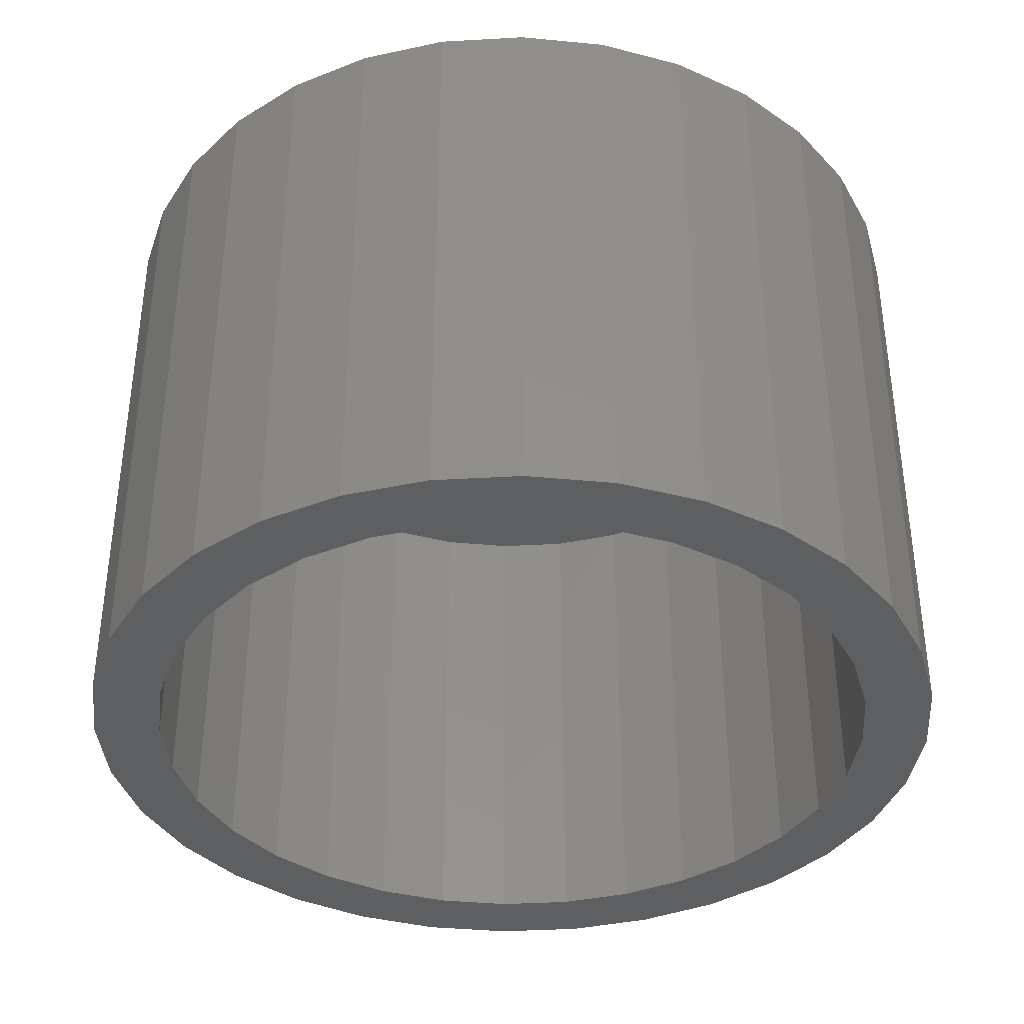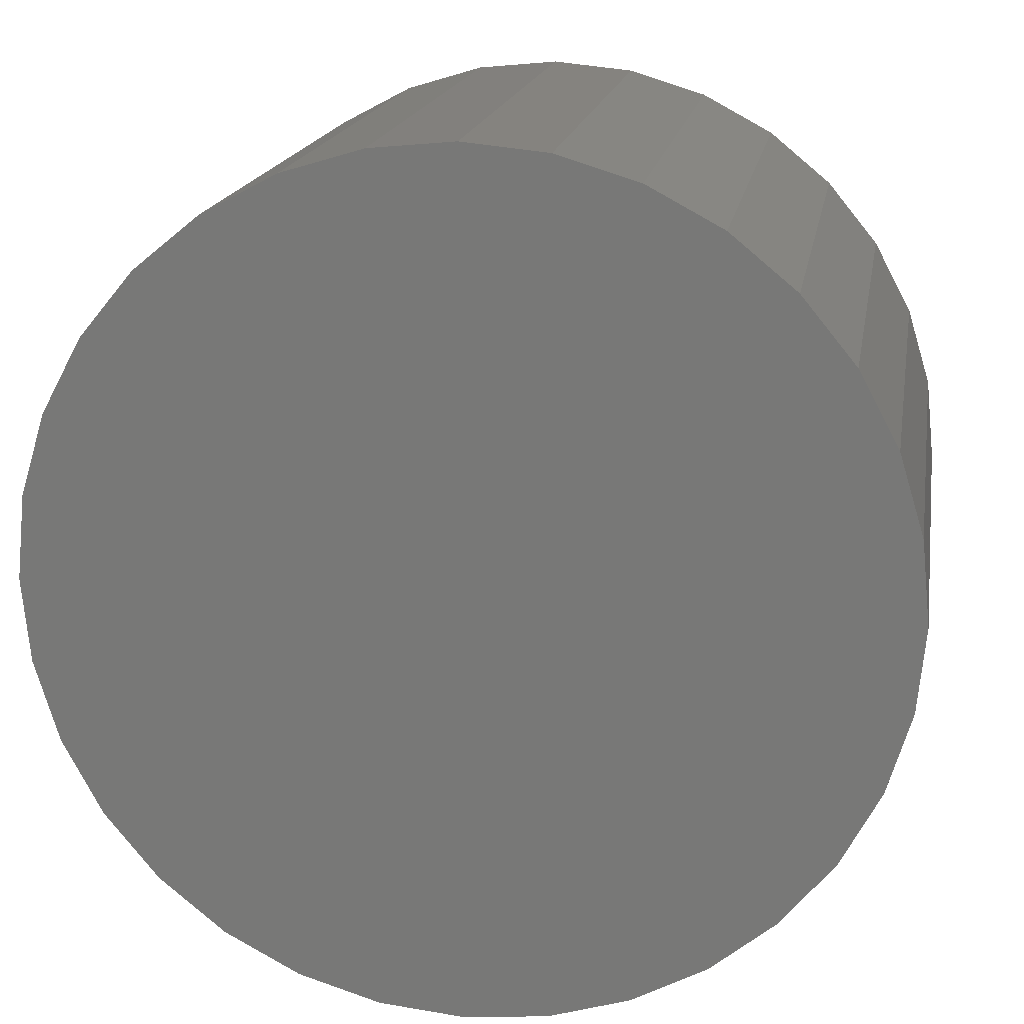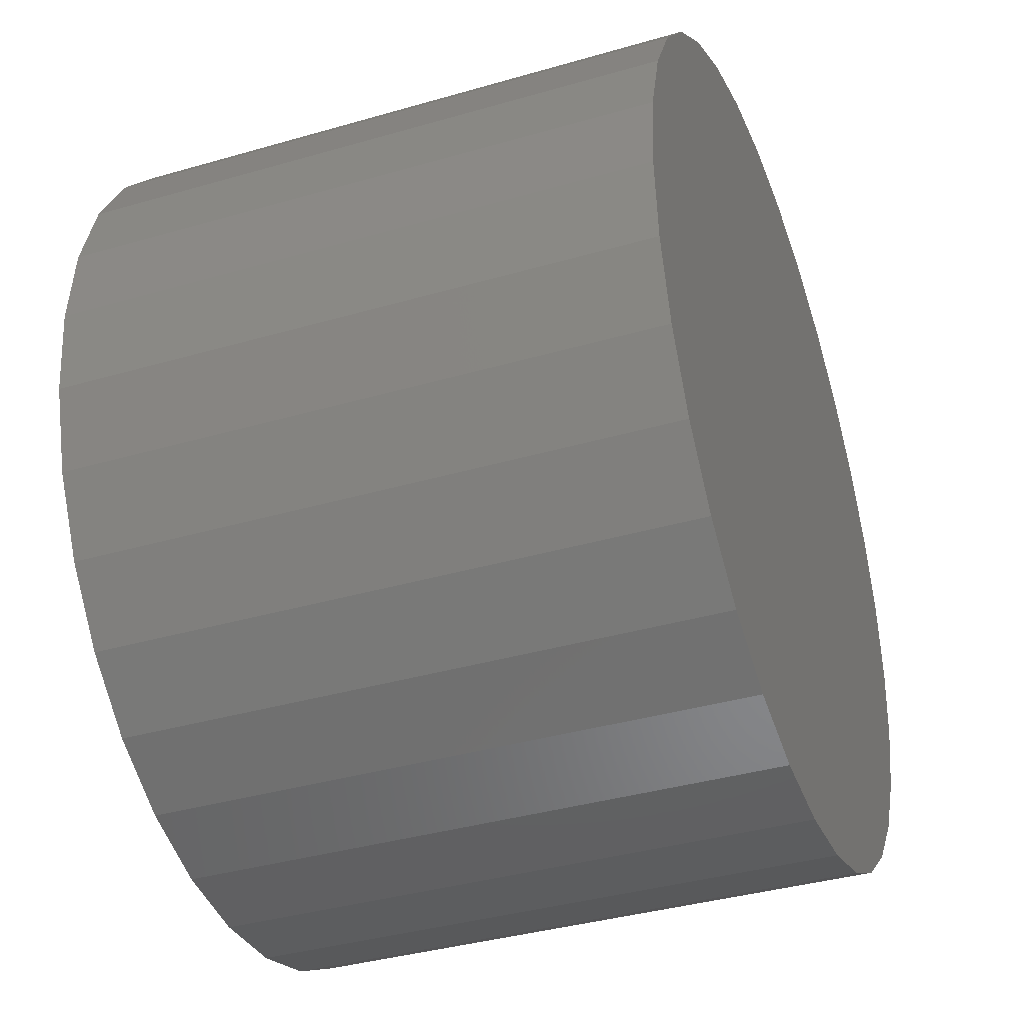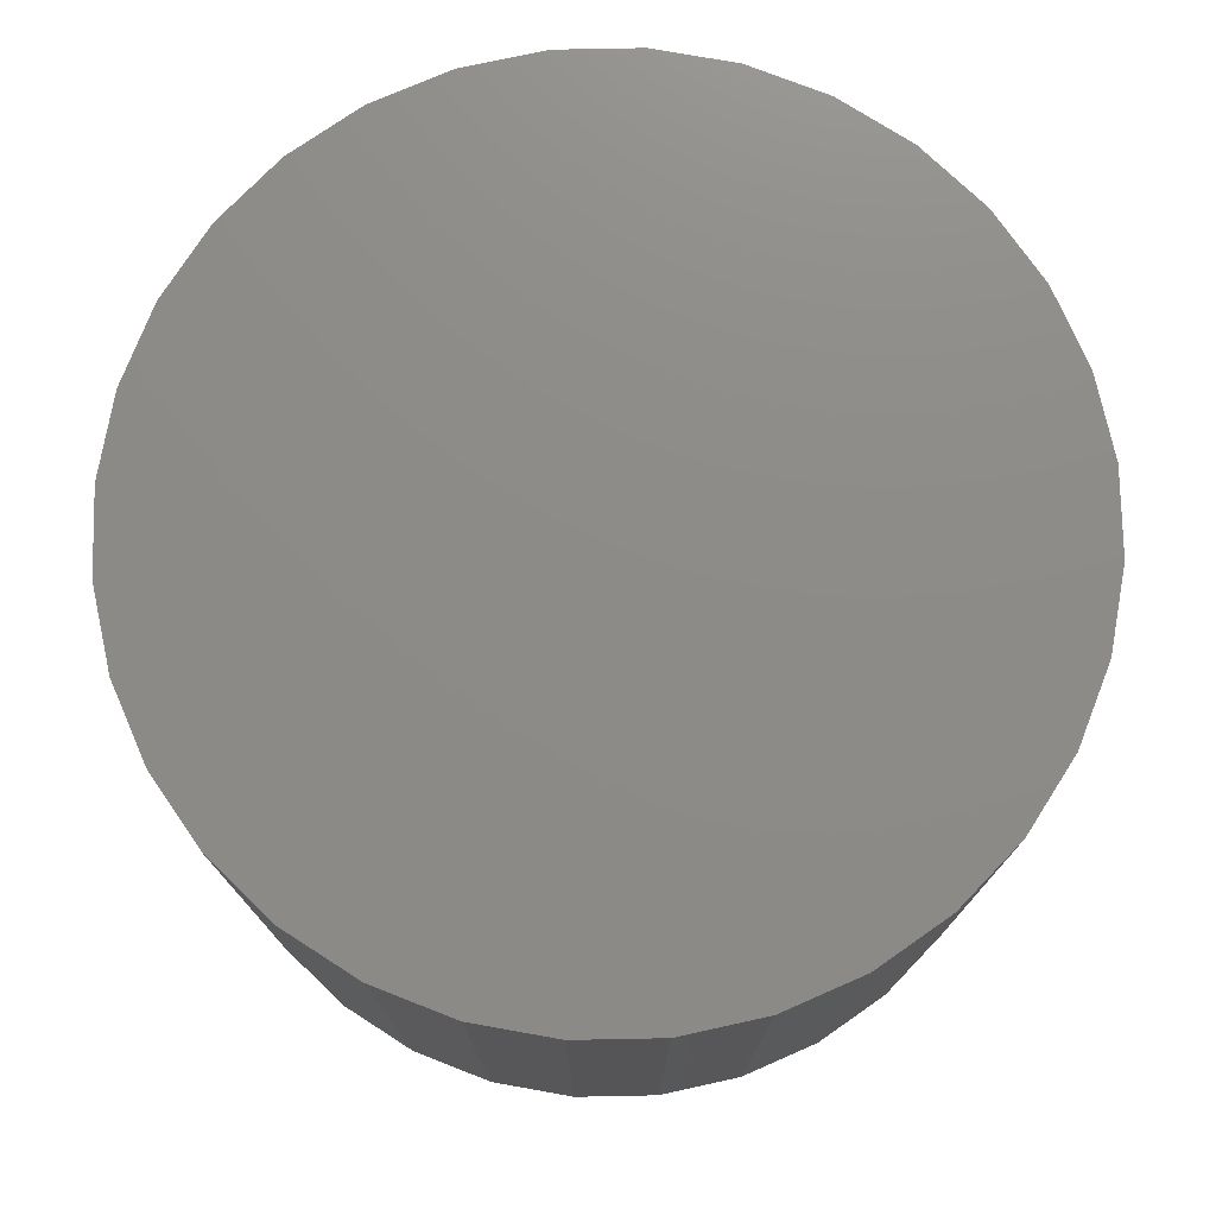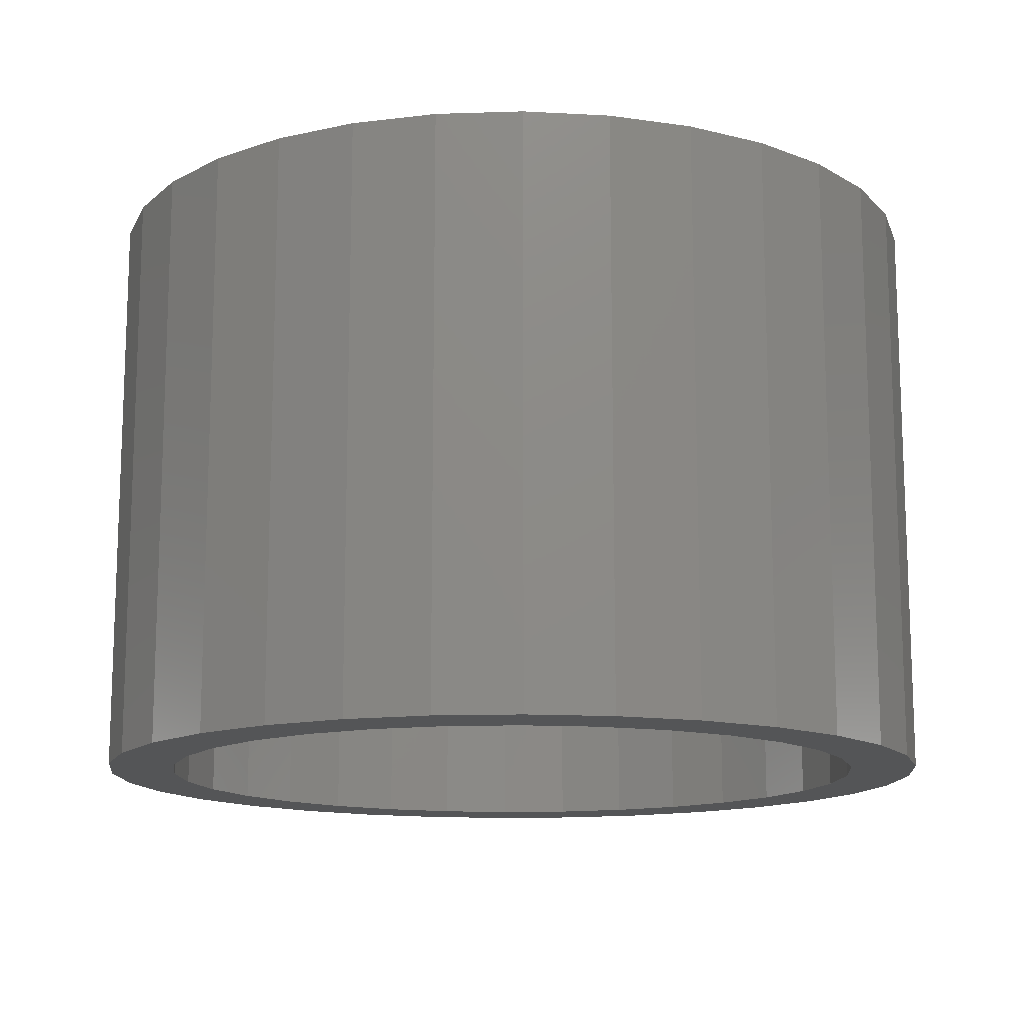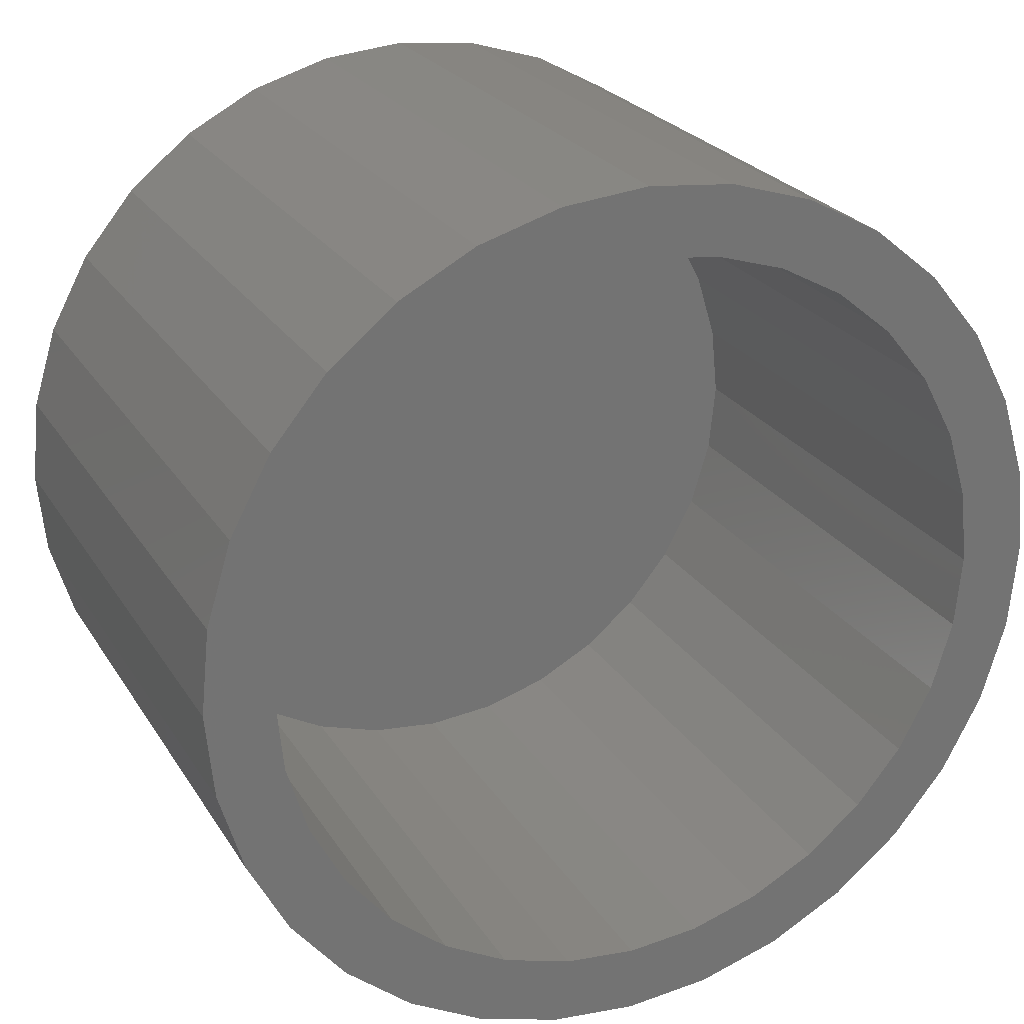
<metadata>
{"format":"stl","ext":"stl","renderer":"f3d","projection":"perspective","resolution":1024,"background":"white","views":[{"elev":-37.7,"azim":122.3,"up":"+Z"},{"elev":17.1,"azim":9.4,"up":"+Y"},{"elev":-37.8,"azim":-69.7,"up":"+Y"},{"elev":75.7,"azim":27.0,"up":"+Z"},{"elev":-13.6,"azim":-158.9,"up":"+Z"},{"elev":24.0,"azim":155.7,"up":"+Y"}]}
</metadata>
<code>
# stl→obj: 128 verts, 252 faces
v -0.3013 0.4595 0
v -0.2057 0.5106 0
v 0.005757 0.4667 0
v -0.08529 0.4577 0
v -0.4254 0.1786 0
v -0.5048 0.2115 0
v -0.3823 0.2593 0
v -0.3013 -0.4595 0
v -0.08529 -0.4577 0
v 0.005757 -0.4667 0
v -0.1021 -0.542 0
v -0.2057 -0.5106 0
v 0.005757 -0.5526 0
v 0.3128 0.4595 0
v 0.2172 0.5106 0
v 0.0968 0.4577 0
v 0.1844 0.4312 0
v 0.0968 -0.4577 0
v 0.3128 -0.4595 0
v 0.2172 -0.5106 0
v 0.1136 -0.542 0
v -0.1021 0.542 0
v 0.005757 0.5526 0
v 0.1136 0.542 0
v -0.1728 0.4312 0
v -0.2535 0.388 0
v -0.385 0.3908 0
v -0.3242 0.33 0
v -0.4537 0.307 0
v -0.3242 -0.33 0
v -0.4537 -0.307 0
v -0.3823 -0.2593 0
v -0.5048 -0.2115 0
v -0.4254 -0.1786 0
v -0.5363 -0.1078 0
v -0.452 -0.09105 0
v -0.5469 6.768e-17 0
v -0.4609 5.715e-17 0
v -0.5363 0.1078 0
v -0.452 0.09105 0
v -0.1728 -0.4312 0
v -0.385 -0.3908 0
v -0.2535 -0.388 0
v 0.4369 0.1786 0
v 0.3938 0.2593 0
v 0.5163 0.2115 0
v 0.3358 0.33 0
v 0.4653 0.307 0
v 0.265 0.388 0
v 0.3965 0.3908 0
v 0.3358 -0.33 0
v 0.3938 -0.2593 0
v 0.4653 -0.307 0
v 0.4369 -0.1786 0
v 0.5163 -0.2115 0
v 0.4635 -0.09105 0
v 0.5478 -0.1078 0
v 0.4725 0 0
v 0.5584 0 0
v 0.4635 0.09105 0
v 0.5478 0.1078 0
v 0.1844 -0.4312 0
v 0.265 -0.388 0
v 0.3965 -0.3908 0
v 0.0968 -0.4577 0.6641
v 0.1844 -0.4312 0.6641
v 0.265 -0.388 0.6641
v 0.3358 -0.33 0.6641
v 0.3938 -0.2593 0.6641
v 0.4369 -0.1786 0.6641
v 0.4635 -0.09105 0.6641
v 0.4725 0 0.6641
v 0.005757 -0.4667 0.6641
v -0.08529 -0.4577 0.6641
v -0.1728 -0.4312 0.6641
v -0.2535 -0.388 0.6641
v -0.3242 -0.33 0.6641
v -0.3823 -0.2593 0.6641
v -0.4254 -0.1786 0.6641
v -0.452 -0.09105 0.6641
v -0.4609 5.715e-17 0.6641
v -0.08529 0.4577 0.6641
v -0.1728 0.4312 0.6641
v -0.2535 0.388 0.6641
v -0.3242 0.33 0.6641
v -0.3823 0.2593 0.6641
v -0.4254 0.1786 0.6641
v -0.452 0.09105 0.6641
v 0.005757 0.4667 0.6641
v 0.0968 0.4577 0.6641
v 0.1844 0.4312 0.6641
v 0.265 0.388 0.6641
v 0.3358 0.33 0.6641
v 0.3938 0.2593 0.6641
v 0.4369 0.1786 0.6641
v 0.4635 0.09105 0.6641
v -0.1021 0.542 0.75
v 0.1136 0.542 0.75
v 0.005757 0.5526 0.75
v 0.2172 0.5106 0.75
v -0.2057 0.5106 0.75
v 0.3128 0.4595 0.75
v -0.3013 0.4595 0.75
v 0.3965 0.3908 0.75
v -0.385 0.3908 0.75
v 0.4653 0.307 0.75
v -0.4537 0.307 0.75
v 0.5163 0.2115 0.75
v -0.5048 0.2115 0.75
v 0.5478 0.1078 0.75
v -0.5363 0.1078 0.75
v 0.5584 0 0.75
v -0.5469 6.768e-17 0.75
v 0.5478 -0.1078 0.75
v -0.5363 -0.1078 0.75
v 0.5163 -0.2115 0.75
v -0.5048 -0.2115 0.75
v 0.4653 -0.307 0.75
v -0.4537 -0.307 0.75
v 0.3965 -0.3908 0.75
v -0.385 -0.3908 0.75
v 0.3128 -0.4595 0.75
v -0.3013 -0.4595 0.75
v 0.2172 -0.5106 0.75
v -0.2057 -0.5106 0.75
v 0.1136 -0.542 0.75
v -0.1021 -0.542 0.75
v 0.005757 -0.5526 0.75
f 1 2 3
f 4 1 3
f 5 6 7
f 8 9 10
f 11 12 13
f 14 3 15
f 14 16 3
f 17 16 14
f 10 18 19
f 20 21 13
f 22 23 2
f 2 23 3
f 23 24 3
f 3 24 15
f 4 25 1
f 1 25 26
f 1 26 27
f 27 26 28
f 27 28 29
f 29 28 7
f 29 7 6
f 30 31 32
f 32 31 33
f 32 33 34
f 34 33 35
f 34 35 36
f 36 35 37
f 36 37 38
f 38 37 39
f 38 39 40
f 40 39 6
f 40 6 5
f 9 8 41
f 41 8 42
f 41 42 43
f 43 42 31
f 43 31 30
f 8 10 12
f 12 10 13
f 10 19 13
f 13 19 20
f 44 45 46
f 46 45 47
f 46 47 48
f 48 47 49
f 48 49 50
f 50 49 17
f 50 17 14
f 51 52 53
f 53 52 54
f 53 54 55
f 55 54 56
f 55 56 57
f 57 56 58
f 57 58 59
f 59 58 60
f 59 60 61
f 61 60 44
f 61 44 46
f 18 62 19
f 19 62 63
f 19 63 64
f 64 63 51
f 64 51 53
f 10 65 18
f 18 65 66
f 18 66 62
f 62 66 67
f 62 67 63
f 63 67 68
f 63 68 51
f 51 68 69
f 51 69 52
f 52 69 70
f 52 70 54
f 54 70 71
f 54 71 56
f 56 71 72
f 56 72 58
f 65 10 73
f 73 10 9
f 73 9 74
f 74 9 41
f 74 41 75
f 75 41 43
f 75 43 76
f 76 43 30
f 76 30 77
f 77 30 32
f 77 32 78
f 78 32 34
f 78 34 79
f 79 34 36
f 79 36 80
f 80 36 38
f 80 38 81
f 3 82 4
f 4 82 83
f 4 83 25
f 25 83 84
f 25 84 26
f 26 84 85
f 26 85 28
f 28 85 86
f 28 86 7
f 7 86 87
f 7 87 5
f 5 87 88
f 5 88 40
f 40 88 81
f 40 81 38
f 82 3 89
f 89 3 16
f 89 16 90
f 90 16 17
f 90 17 91
f 91 17 49
f 91 49 92
f 92 49 47
f 92 47 93
f 93 47 45
f 93 45 94
f 94 45 44
f 94 44 95
f 95 44 60
f 95 60 96
f 96 60 58
f 96 58 72
f 71 96 72
f 81 88 80
f 80 88 87
f 80 87 79
f 79 87 86
f 79 86 78
f 78 86 85
f 78 85 77
f 77 85 84
f 77 84 76
f 76 84 83
f 76 83 75
f 75 83 82
f 75 82 74
f 74 82 89
f 74 89 73
f 73 89 90
f 73 90 65
f 65 90 91
f 65 91 66
f 66 91 92
f 66 92 67
f 67 92 93
f 67 93 68
f 68 93 94
f 68 94 69
f 69 94 95
f 69 95 70
f 70 95 96
f 70 96 71
f 97 98 99
f 98 97 100
f 100 97 101
f 100 101 102
f 102 101 103
f 102 103 104
f 104 103 105
f 104 105 106
f 106 105 107
f 106 107 108
f 108 107 109
f 108 109 110
f 110 109 111
f 110 111 112
f 112 111 113
f 112 113 114
f 114 113 115
f 114 115 116
f 116 115 117
f 116 117 118
f 118 117 119
f 118 119 120
f 120 119 121
f 120 121 122
f 122 121 123
f 122 123 124
f 124 123 125
f 124 125 126
f 126 125 127
f 126 127 128
f 59 112 57
f 57 112 114
f 57 114 55
f 55 114 116
f 55 116 53
f 53 116 118
f 53 118 64
f 64 118 120
f 64 120 19
f 19 120 122
f 19 122 20
f 20 122 124
f 20 124 21
f 21 124 126
f 21 126 13
f 13 126 128
f 13 128 11
f 11 128 127
f 11 127 12
f 12 127 125
f 12 125 8
f 8 125 123
f 8 123 42
f 42 123 121
f 42 121 31
f 31 121 119
f 31 119 33
f 33 119 117
f 33 117 35
f 35 117 115
f 35 115 37
f 37 115 113
f 37 113 39
f 39 113 111
f 39 111 6
f 6 111 109
f 6 109 29
f 29 109 107
f 29 107 27
f 27 107 105
f 27 105 1
f 1 105 103
f 1 103 2
f 2 103 101
f 2 101 22
f 22 101 97
f 22 97 23
f 23 97 99
f 23 99 24
f 24 99 98
f 24 98 15
f 15 98 100
f 15 100 14
f 14 100 102
f 14 102 50
f 50 102 104
f 50 104 48
f 48 104 106
f 48 106 46
f 46 106 108
f 46 108 61
f 61 108 110
f 61 110 59
f 59 110 112

</code>
